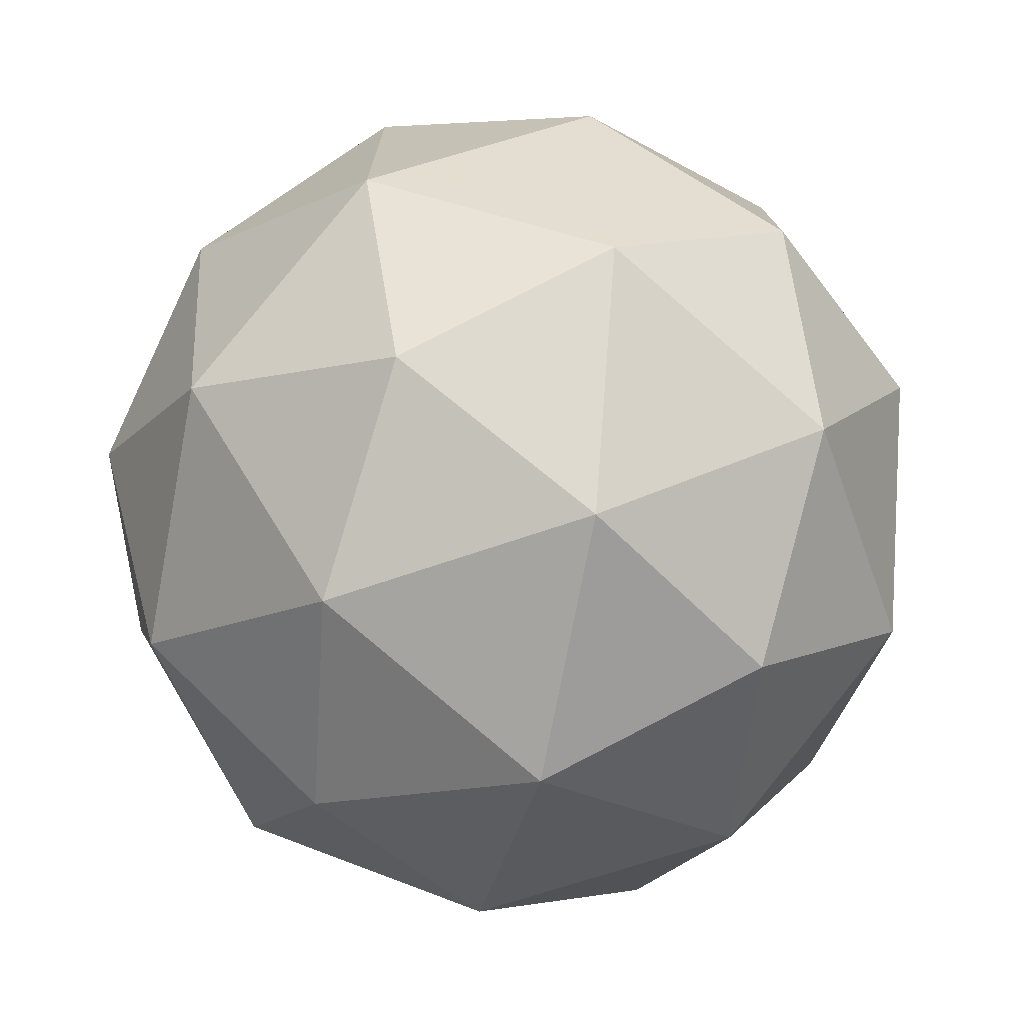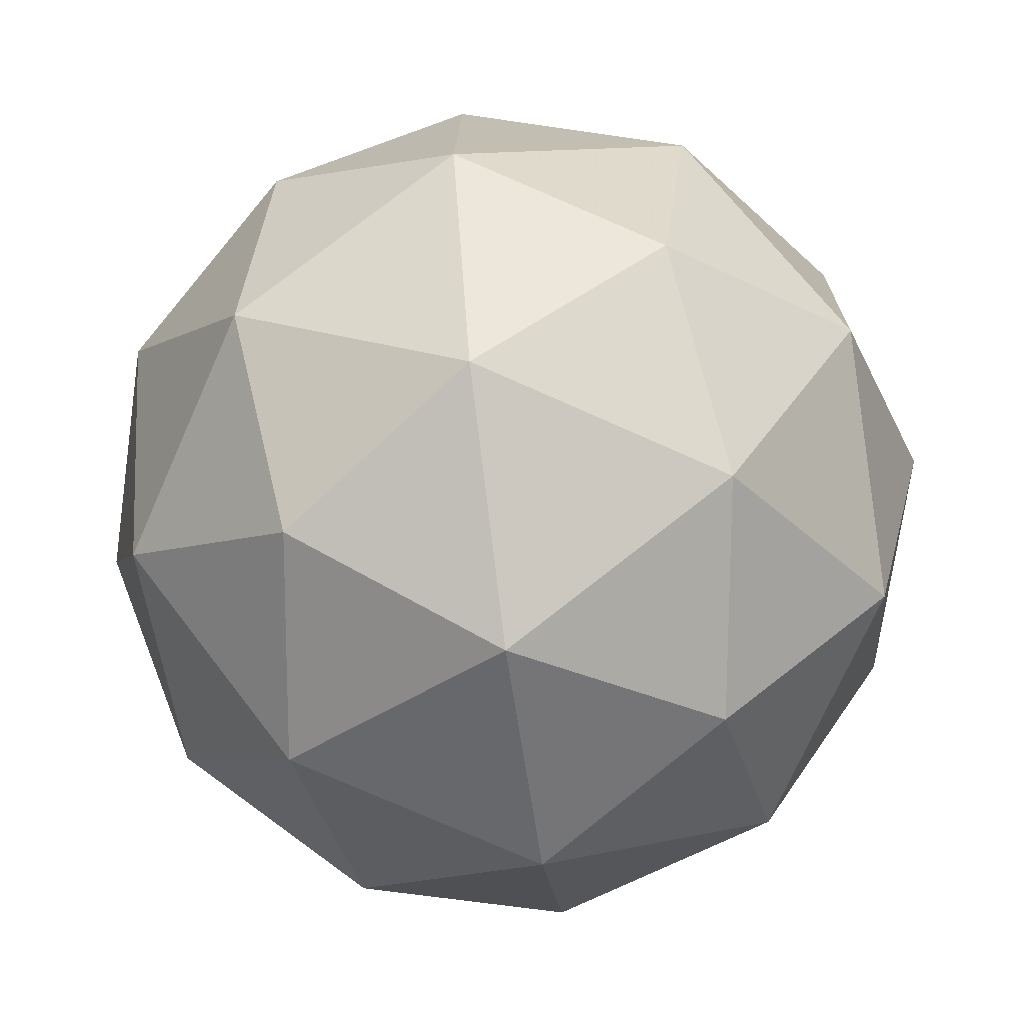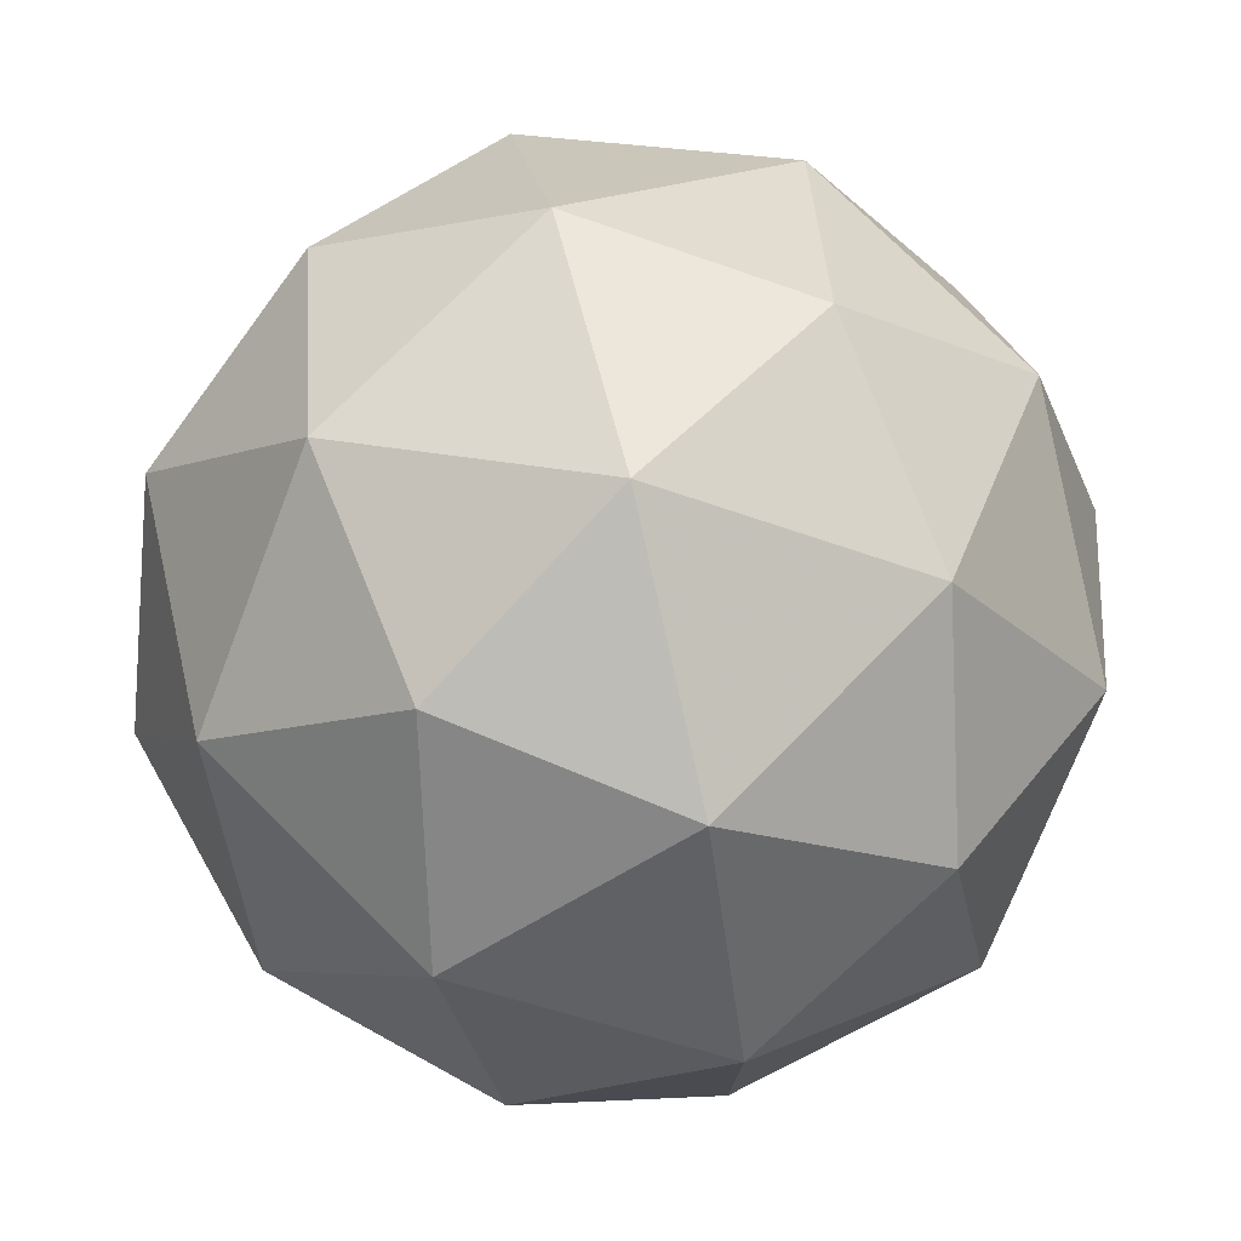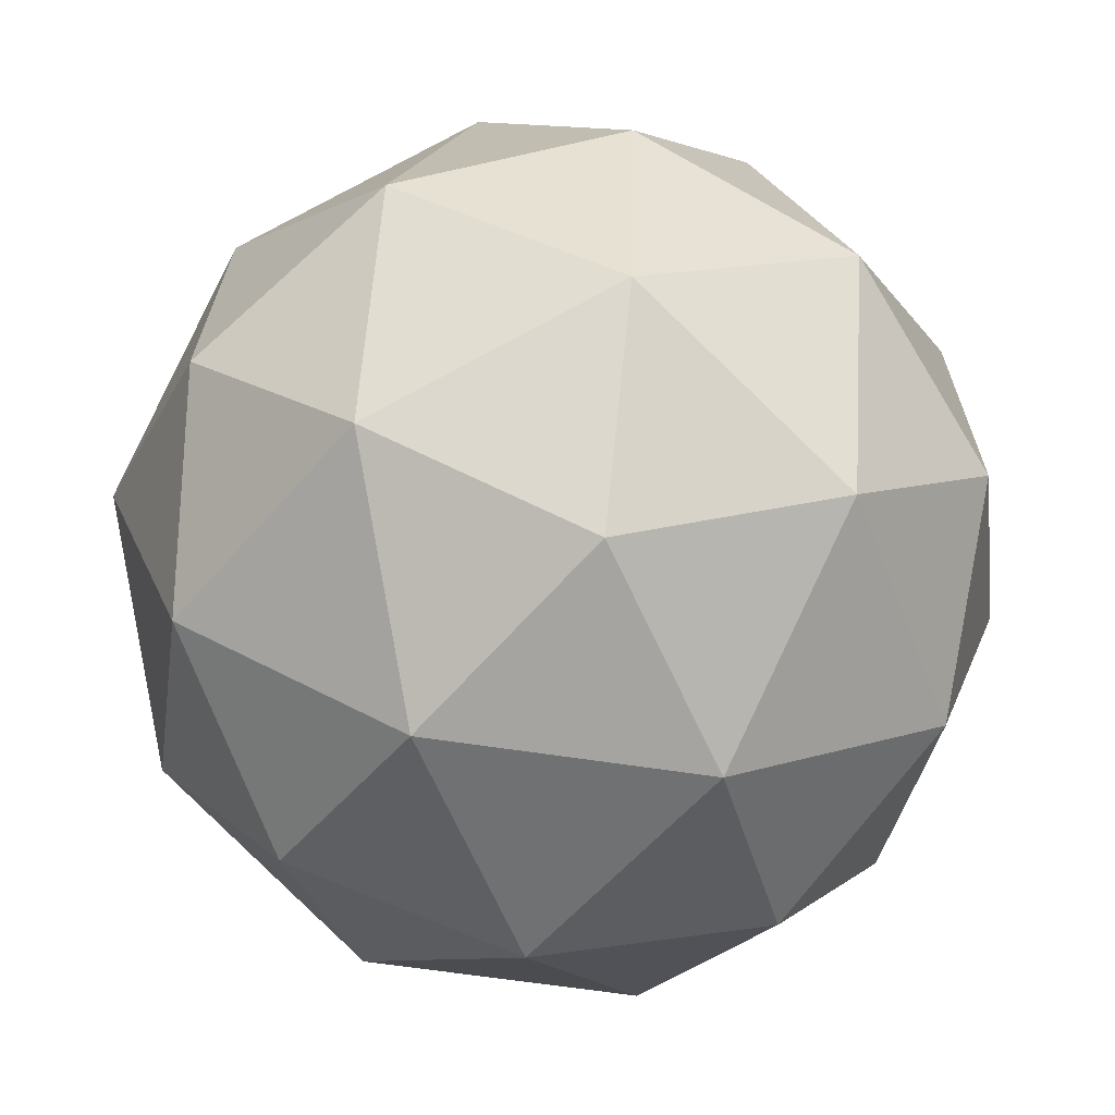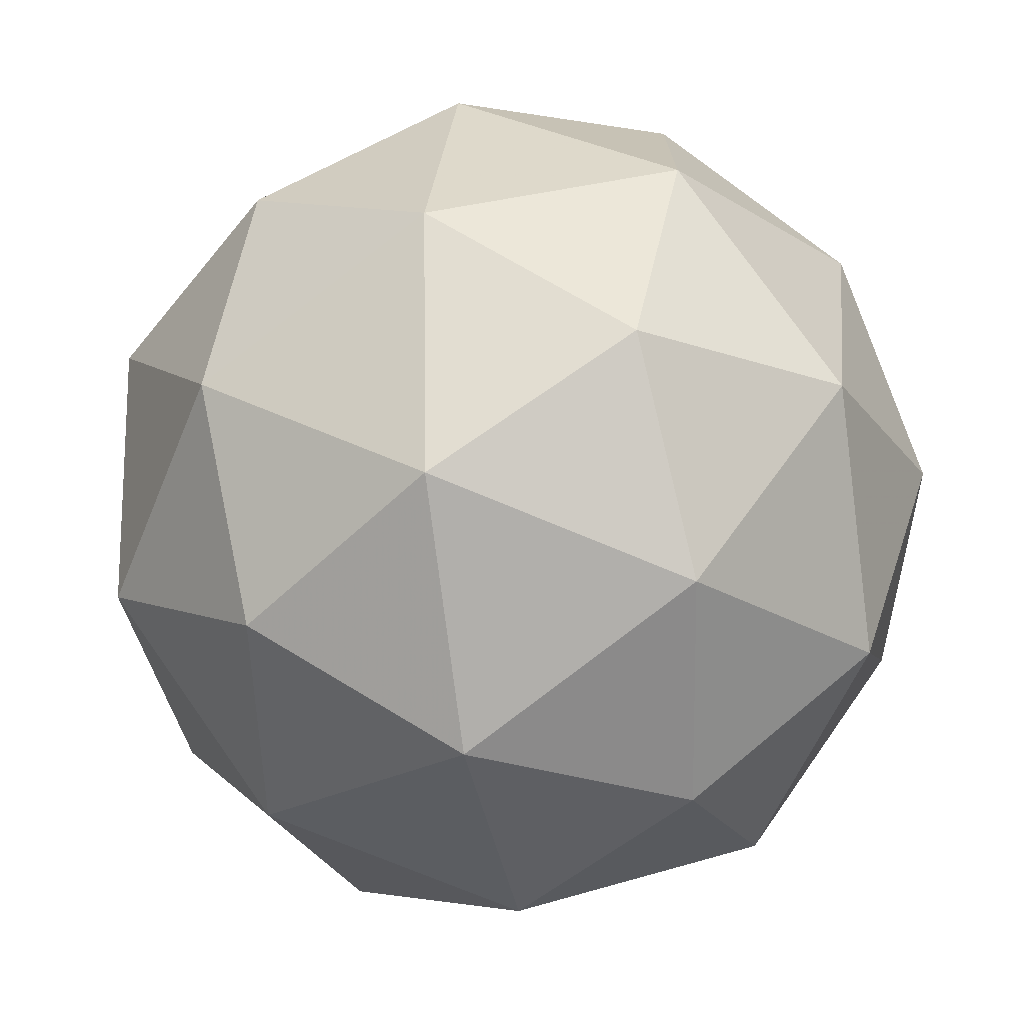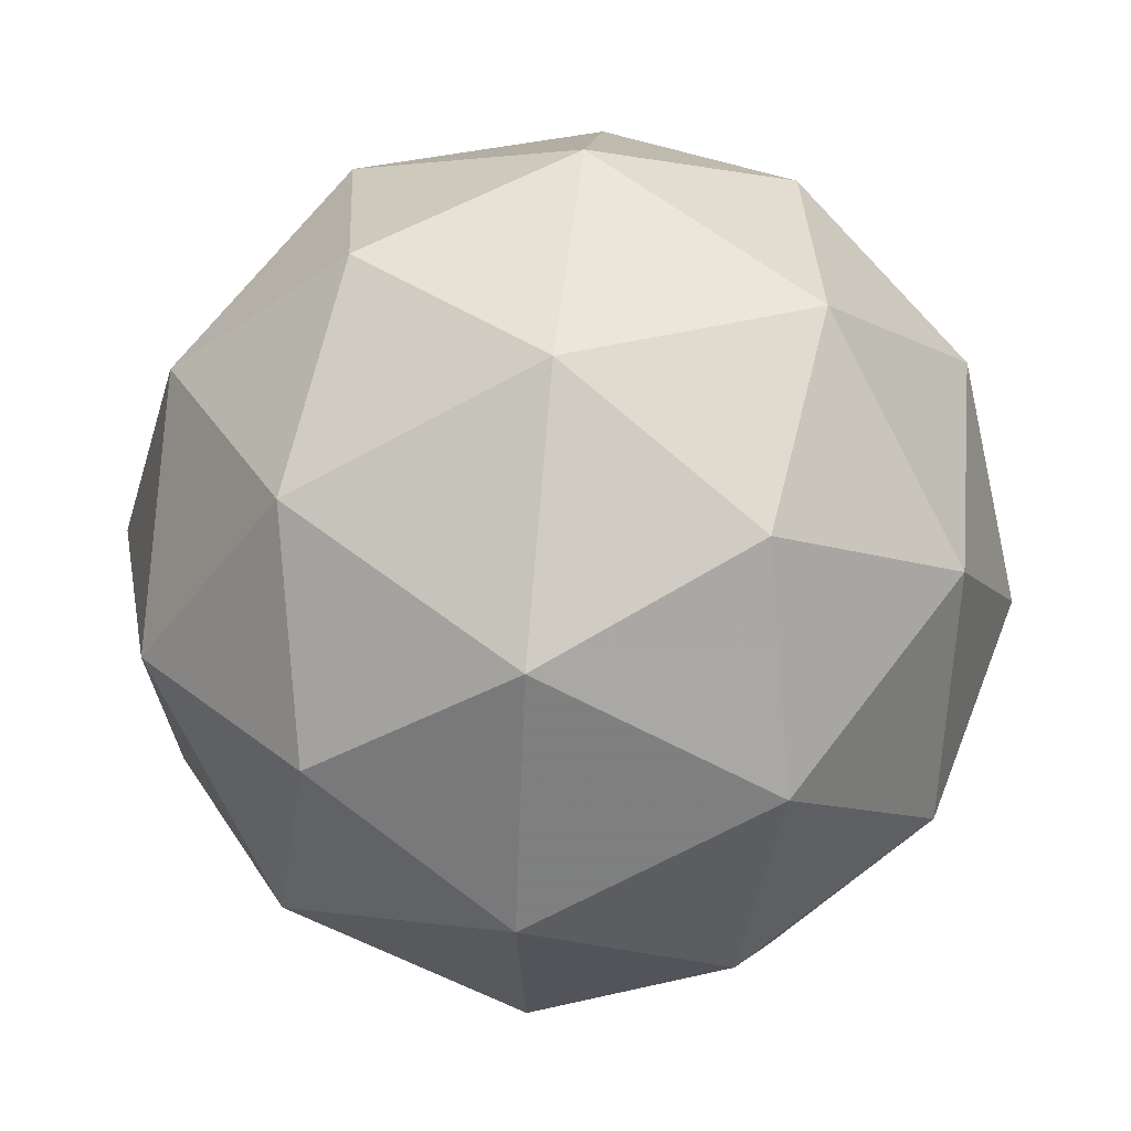
<metadata>
{"format":"obj","ext":"obj","renderer":"f3d","projection":"perspective","resolution":1024,"background":"white","views":[{"elev":-11.6,"azim":-63.6,"up":"+Y"},{"elev":64.5,"azim":122.8,"up":"+Y"},{"elev":-48.6,"azim":178.7,"up":"+Z"},{"elev":-54.1,"azim":-107.7,"up":"+Z"},{"elev":31.8,"azim":-62.6,"up":"+Z"},{"elev":-35.6,"azim":-51.8,"up":"+Y"}]}
</metadata>
<code>
v 4.688 0.72 -1.529
v 4.623 0.7723 -1.527
v 4.701 0.8032 -1.528
v 4.749 0.7529 -1.481
v 4.701 0.6909 -1.451
v 4.623 0.7029 -1.479
v 4.643 0.8375 -1.478
v 4.721 0.8255 -1.449
v 4.721 0.7562 -1.401
v 4.642 0.7253 -1.401
v 4.594 0.7756 -1.448
v 4.655 0.8085 -1.4
v 4.699 0.7611 -1.539
v 4.653 0.743 -1.539
v 4.66 0.7919 -1.538
v 4.614 0.733 -1.51
v 4.653 0.7022 -1.511
v 4.727 0.7315 -1.512
v 4.734 0.7804 -1.511
v 4.699 0.6951 -1.494
v 4.734 0.7145 -1.466
v 4.66 0.6851 -1.465
v 4.597 0.7757 -1.491
v 4.597 0.7349 -1.463
v 4.672 0.8302 -1.509
v 4.626 0.8121 -1.509
v 4.746 0.7936 -1.465
v 4.718 0.8232 -1.493
v 4.718 0.7164 -1.419
v 4.746 0.7528 -1.437
v 4.626 0.7053 -1.436
v 4.672 0.6983 -1.419
v 4.609 0.814 -1.462
v 4.683 0.8434 -1.463
v 4.729 0.7955 -1.418
v 4.683 0.7366 -1.39
v 4.609 0.748 -1.417
v 4.645 0.8333 -1.434
v 4.616 0.7969 -1.417
v 4.691 0.8263 -1.417
v 4.691 0.7855 -1.389
v 4.645 0.7674 -1.389
f 1 14 13
f 2 14 16
f 1 13 18
f 1 18 20
f 1 20 17
f 2 16 23
f 3 15 25
f 4 19 27
f 5 21 29
f 6 22 31
f 2 23 26
f 3 25 28
f 4 27 30
f 5 29 32
f 6 31 24
f 7 33 38
f 8 34 40
f 9 35 41
f 10 36 42
f 11 37 39
f 39 42 12
f 39 37 42
f 37 10 42
f 42 41 12
f 42 36 41
f 36 9 41
f 41 40 12
f 41 35 40
f 35 8 40
f 40 38 12
f 40 34 38
f 34 7 38
f 38 39 12
f 38 33 39
f 33 11 39
f 24 37 11
f 24 31 37
f 31 10 37
f 32 36 10
f 32 29 36
f 29 9 36
f 30 35 9
f 30 27 35
f 27 8 35
f 28 34 8
f 28 25 34
f 25 7 34
f 26 33 7
f 26 23 33
f 23 11 33
f 31 32 10
f 31 22 32
f 22 5 32
f 29 30 9
f 29 21 30
f 21 4 30
f 27 28 8
f 27 19 28
f 19 3 28
f 25 26 7
f 25 15 26
f 15 2 26
f 23 24 11
f 23 16 24
f 16 6 24
f 17 22 6
f 17 20 22
f 20 5 22
f 20 21 5
f 20 18 21
f 18 4 21
f 18 19 4
f 18 13 19
f 13 3 19
f 16 17 6
f 16 14 17
f 14 1 17
f 13 15 3
f 13 14 15
f 14 2 15

</code>
